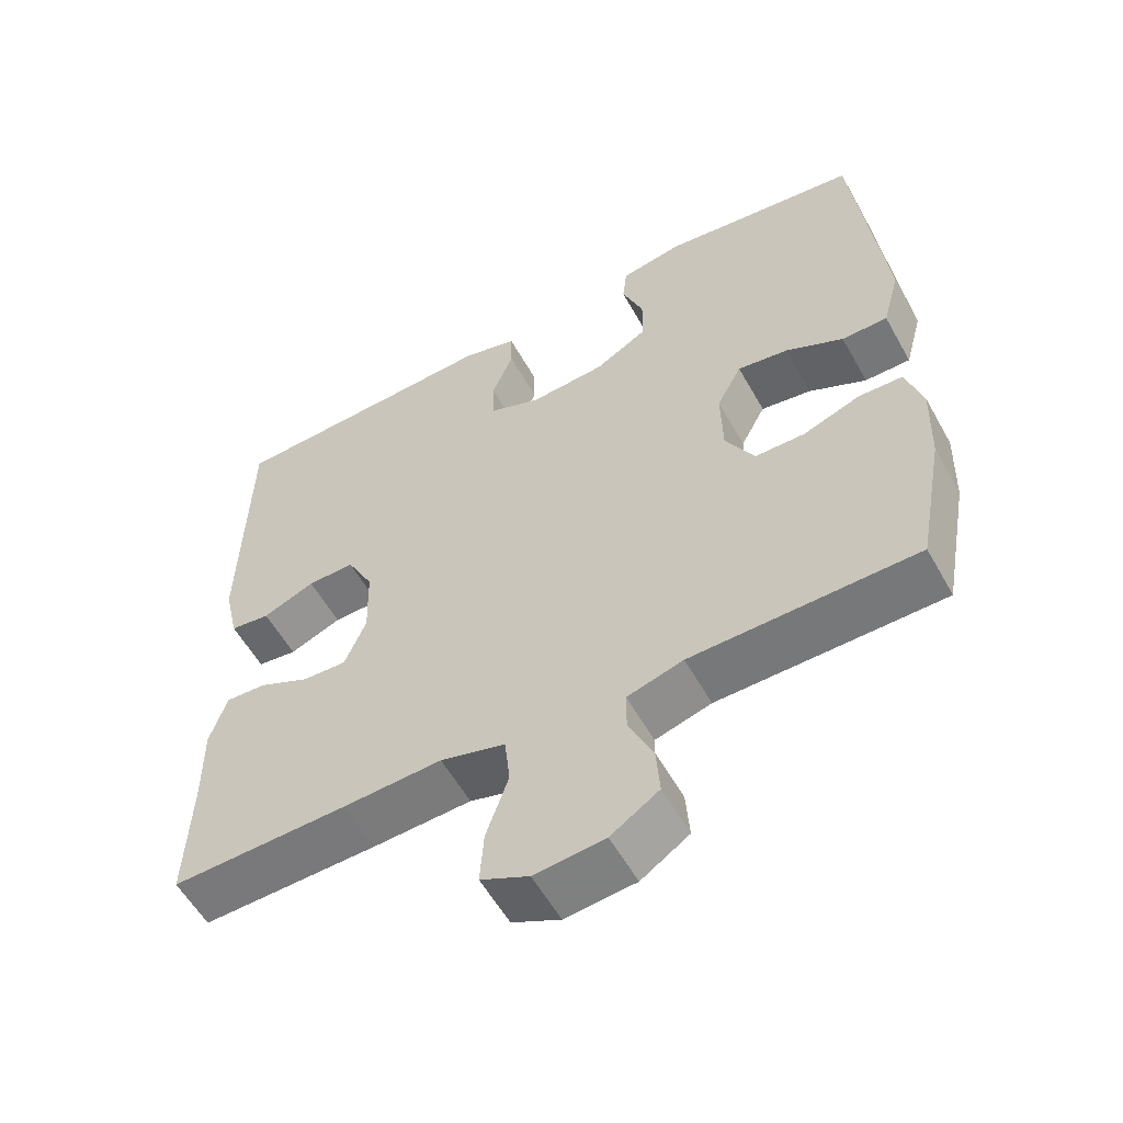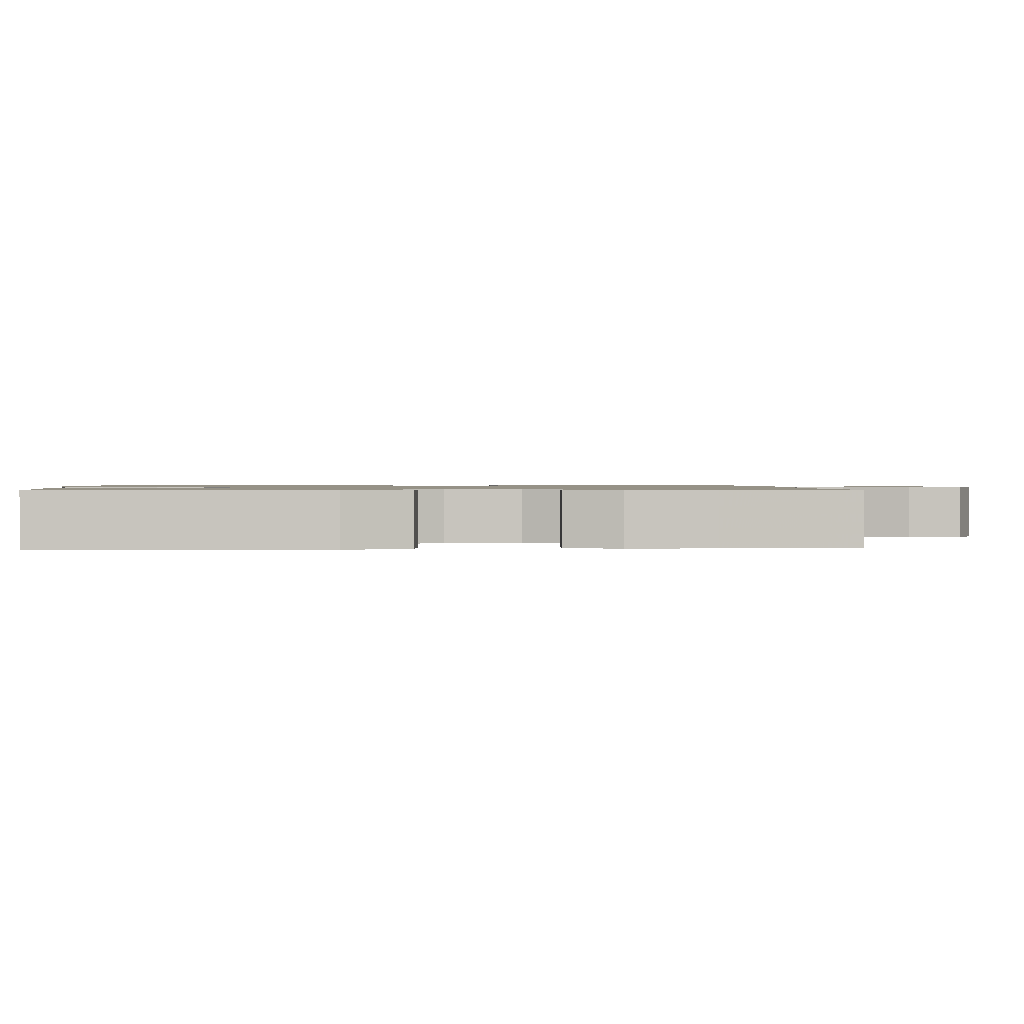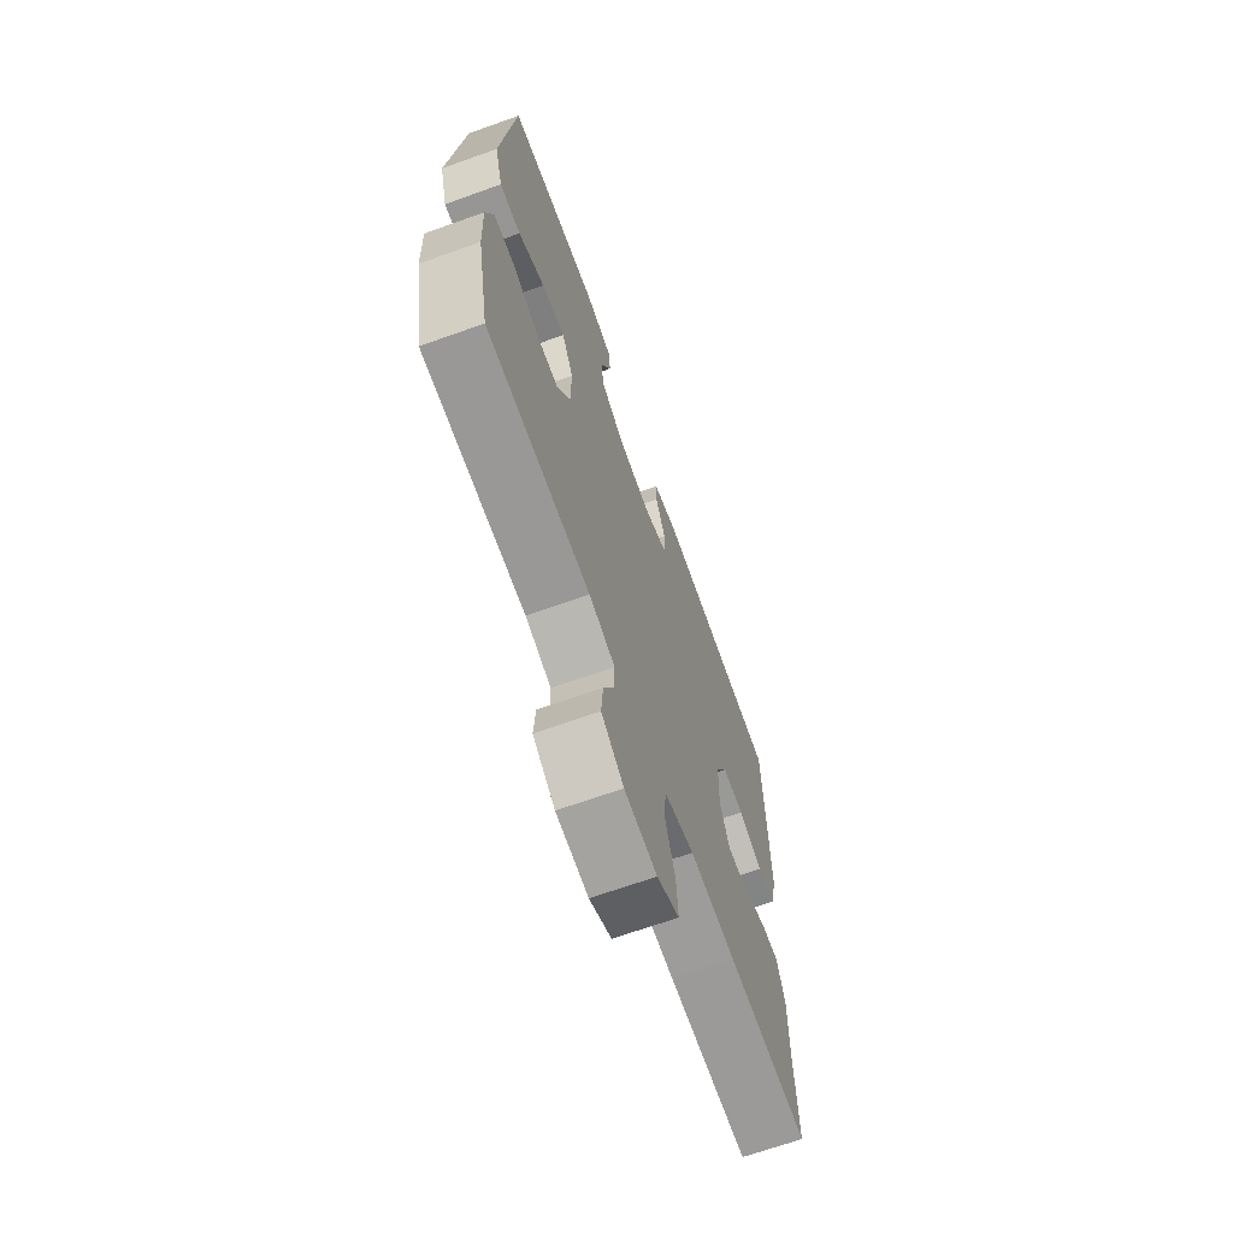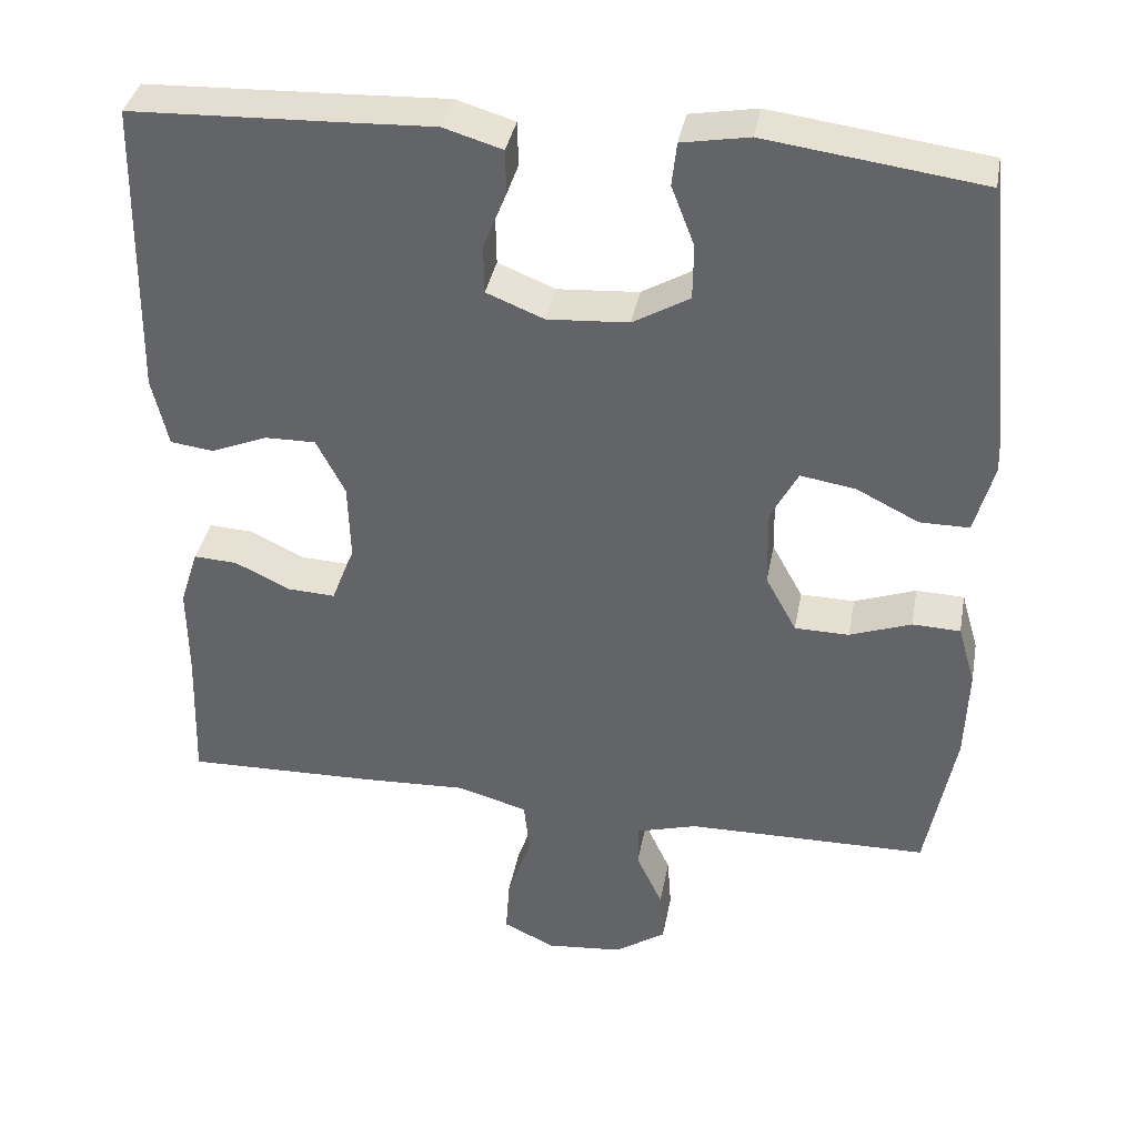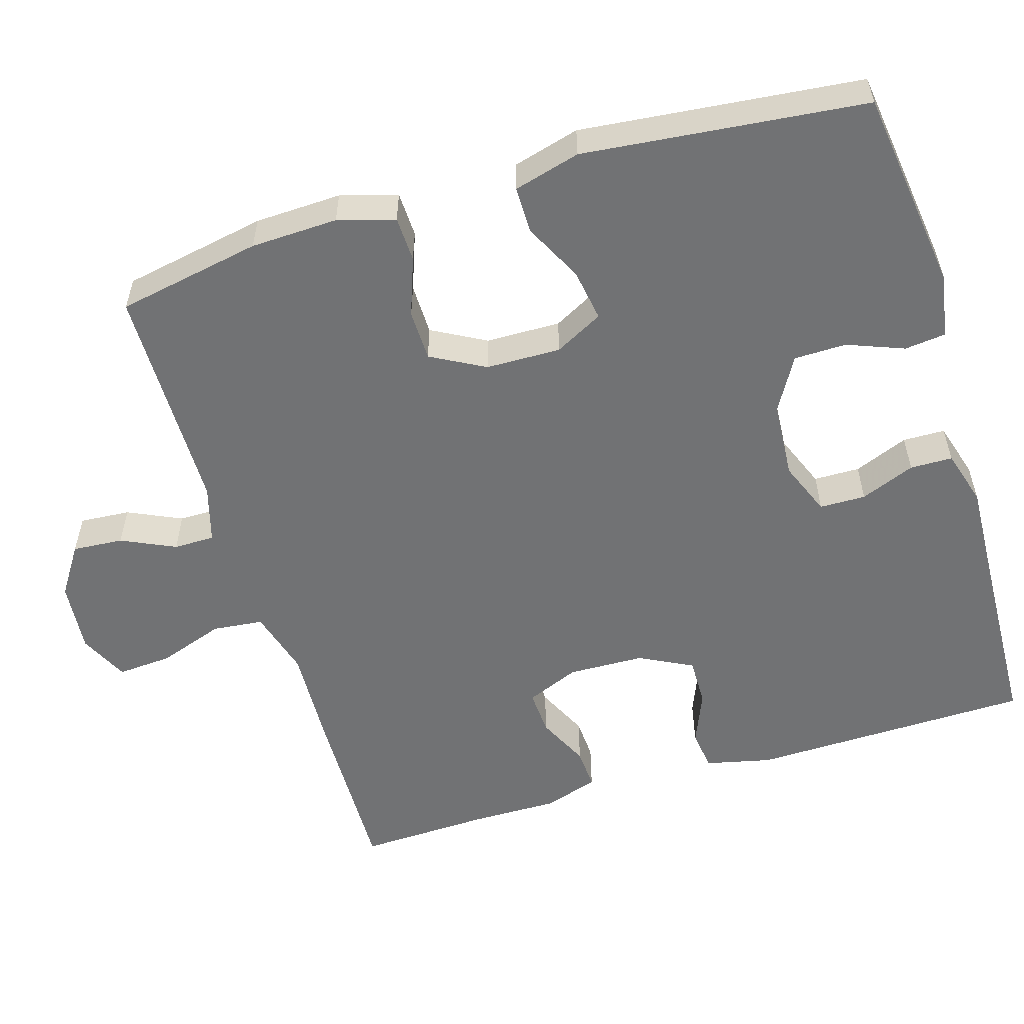
<metadata>
{"format":"obj","ext":"obj","renderer":"f3d","projection":"perspective","resolution":1024,"background":"white","views":[{"elev":-57.0,"azim":-151.0,"up":"+Z"},{"elev":1.0,"azim":85.5,"up":"+Y"},{"elev":-68.0,"azim":-70.3,"up":"+Z"},{"elev":37.3,"azim":-169.5,"up":"+Z"},{"elev":-55.4,"azim":-73.1,"up":"+Y"}]}
</metadata>
<code>
v -0.5 0.07 -0.5
v -0.536 0.07 -0.309
v -0.54 0.07 -0.194
v -0.518 0.07 -0.119
v -0.458 0.07 -0.117
v -0.381 0.07 -0.145
v -0.313 0.07 -0.144
v -0.274 0.07 -0.073
v -0.272 0.07 0.026
v -0.306 0.07 0.09
v -0.375 0.07 0.079
v -0.453 0.07 0.04
v -0.515 0.07 0.04
v -0.539 0.07 0.128
v -0.5 0.07 0.5
v -0.23 0.07 0.536
v -0.146 0.07 0.521
v -0.14 0.07 0.467
v -0.169 0.07 0.392
v -0.168 0.07 0.323
v -0.097 0.07 0.282
v 0.005 0.07 0.275
v 0.077 0.07 0.304
v 0.078 0.07 0.365
v 0.049 0.07 0.437
v 0.05 0.07 0.493
v 0.124 0.07 0.515
v 0.239 0.07 0.51
v 0.5 0.07 0.5
v 0.507 0.07 0.127
v 0.487 0.07 0.04
v 0.433 0.07 0.033
v 0.362 0.07 0.062
v 0.298 0.07 0.063
v 0.262 0.07 -0.007
v 0.259 0.07 -0.108
v 0.288 0.07 -0.178
v 0.348 0.07 -0.175
v 0.417 0.07 -0.142
v 0.472 0.07 -0.139
v 0.495 0.07 -0.211
v 0.494 0.07 -0.326
v 0.5 0.07 -0.5
v 0.261 0.07 -0.494
v 0.127 0.07 -0.488
v 0.039 0.07 -0.513
v 0.032 0.07 -0.58
v 0.062 0.07 -0.667
v 0.067 0.07 -0.739
v 0.002 0.07 -0.77
v -0.093 0.07 -0.761
v -0.158 0.07 -0.718
v -0.153 0.07 -0.651
v -0.12 0.07 -0.58
v -0.12 0.07 -0.526
v -0.196 0.07 -0.504
v -0.5 0 -0.5
v -0.536 0 -0.309
v -0.54 0 -0.194
v -0.518 0 -0.119
v -0.458 0 -0.117
v -0.381 0 -0.145
v -0.313 0 -0.144
v -0.274 0 -0.073
v -0.272 0 0.026
v -0.306 0 0.09
v -0.375 0 0.079
v -0.453 0 0.04
v -0.515 0 0.04
v -0.539 0 0.128
v -0.5 0 0.5
v -0.23 0 0.536
v -0.146 0 0.521
v -0.14 0 0.467
v -0.169 0 0.392
v -0.168 0 0.323
v -0.097 0 0.282
v 0.005 0 0.275
v 0.077 0 0.304
v 0.078 0 0.365
v 0.049 0 0.437
v 0.05 0 0.493
v 0.124 0 0.515
v 0.239 0 0.51
v 0.5 0 0.5
v 0.507 0 0.127
v 0.487 0 0.04
v 0.433 0 0.033
v 0.362 0 0.062
v 0.298 0 0.063
v 0.262 0 -0.007
v 0.259 0 -0.108
v 0.288 0 -0.178
v 0.348 0 -0.175
v 0.417 0 -0.142
v 0.472 0 -0.139
v 0.495 0 -0.211
v 0.494 0 -0.326
v 0.5 0 -0.5
v 0.261 0 -0.494
v 0.127 0 -0.488
v 0.039 0 -0.513
v 0.032 0 -0.58
v 0.062 0 -0.667
v 0.067 0 -0.739
v 0.002 0 -0.77
v -0.093 0 -0.761
v -0.158 0 -0.718
v -0.153 0 -0.651
v -0.12 0 -0.58
v -0.12 0 -0.526
v -0.196 0 -0.504
f 51 52 53 54
f 51 54 55
f 50 51 55
f 47 48 49 50
f 46 47 50 55
f 45 46 55 56
f 42 43 44 45
f 38 39 40 41
f 37 38 41 42
f 30 31 32 33
f 28 29 30 33
f 28 33 34
f 27 28 34 35
f 24 25 26 27
f 23 24 27 35
f 16 17 18 19
f 16 19 20
f 15 16 20
f 14 15 20 21
f 11 12 13 14
f 10 11 14 21
f 3 4 5 6
f 3 6 7
f 2 3 7
f 1 2 7
f 56 1 7 8
f 37 42 45 56
f 36 37 56 8
f 22 23 35 36
f 9 10 21 22
f 8 9 22 36
f 110 109 108 107
f 111 110 107
f 111 107 106
f 106 105 104 103
f 111 106 103 102
f 112 111 102 101
f 101 100 99 98
f 97 96 95 94
f 98 97 94 93
f 89 88 87 86
f 89 86 85 84
f 90 89 84
f 91 90 84 83
f 83 82 81 80
f 91 83 80 79
f 75 74 73 72
f 76 75 72
f 76 72 71
f 77 76 71 70
f 70 69 68 67
f 77 70 67 66
f 62 61 60 59
f 63 62 59
f 63 59 58
f 63 58 57
f 64 63 57 112
f 112 101 98 93
f 64 112 93 92
f 92 91 79 78
f 78 77 66 65
f 92 78 65 64
f 1 57 58 2
f 2 58 59 3
f 3 59 60 4
f 4 60 61 5
f 5 61 62 6
f 6 62 63 7
f 7 63 64 8
f 8 64 65 9
f 9 65 66 10
f 10 66 67 11
f 11 67 68 12
f 12 68 69 13
f 13 69 70 14
f 14 70 71 15
f 15 71 72 16
f 16 72 73 17
f 17 73 74 18
f 18 74 75 19
f 19 75 76 20
f 20 76 77 21
f 21 77 78 22
f 22 78 79 23
f 23 79 80 24
f 24 80 81 25
f 25 81 82 26
f 26 82 83 27
f 27 83 84 28
f 28 84 85 29
f 29 85 86 30
f 30 86 87 31
f 31 87 88 32
f 32 88 89 33
f 33 89 90 34
f 34 90 91 35
f 35 91 92 36
f 36 92 93 37
f 37 93 94 38
f 38 94 95 39
f 39 95 96 40
f 40 96 97 41
f 41 97 98 42
f 42 98 99 43
f 43 99 100 44
f 44 100 101 45
f 45 101 102 46
f 46 102 103 47
f 47 103 104 48
f 48 104 105 49
f 49 105 106 50
f 50 106 107 51
f 51 107 108 52
f 52 108 109 53
f 53 109 110 54
f 54 110 111 55
f 55 111 112 56
f 56 112 57 1

</code>
